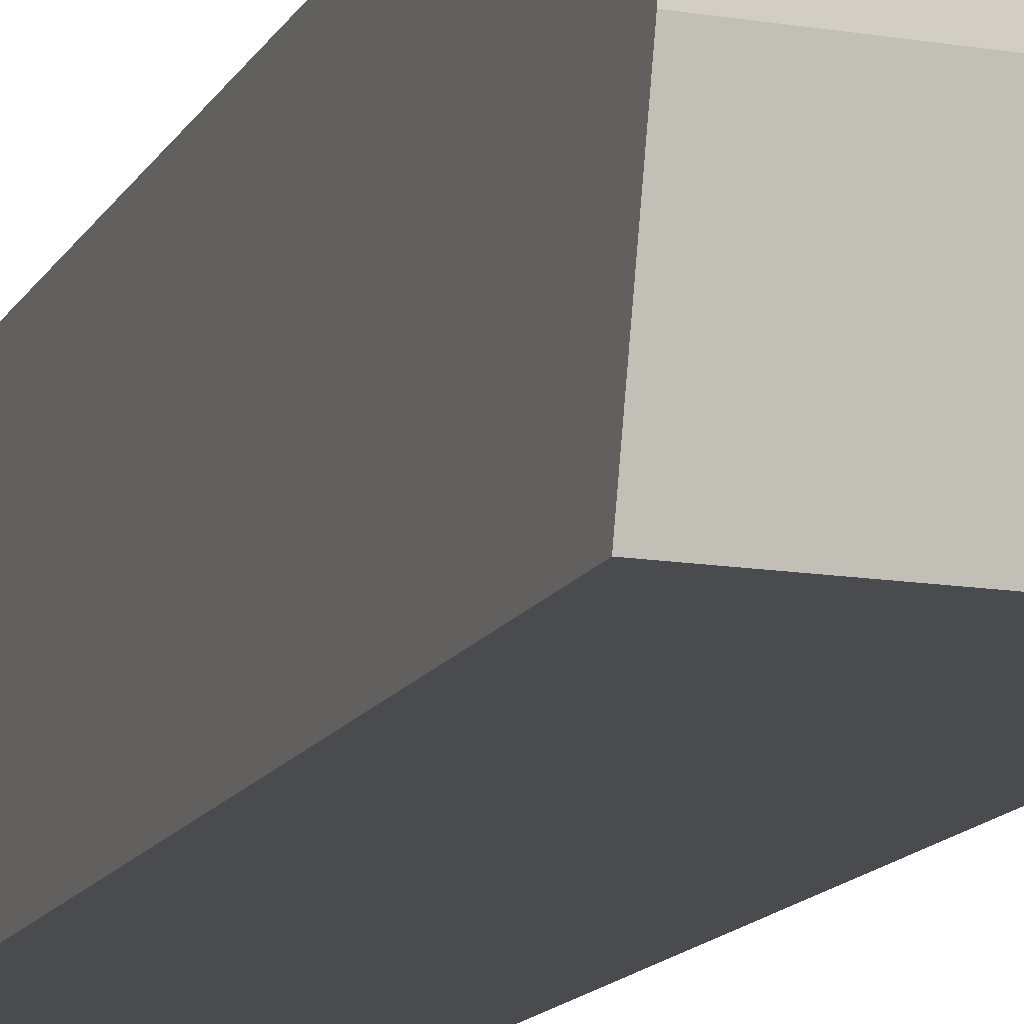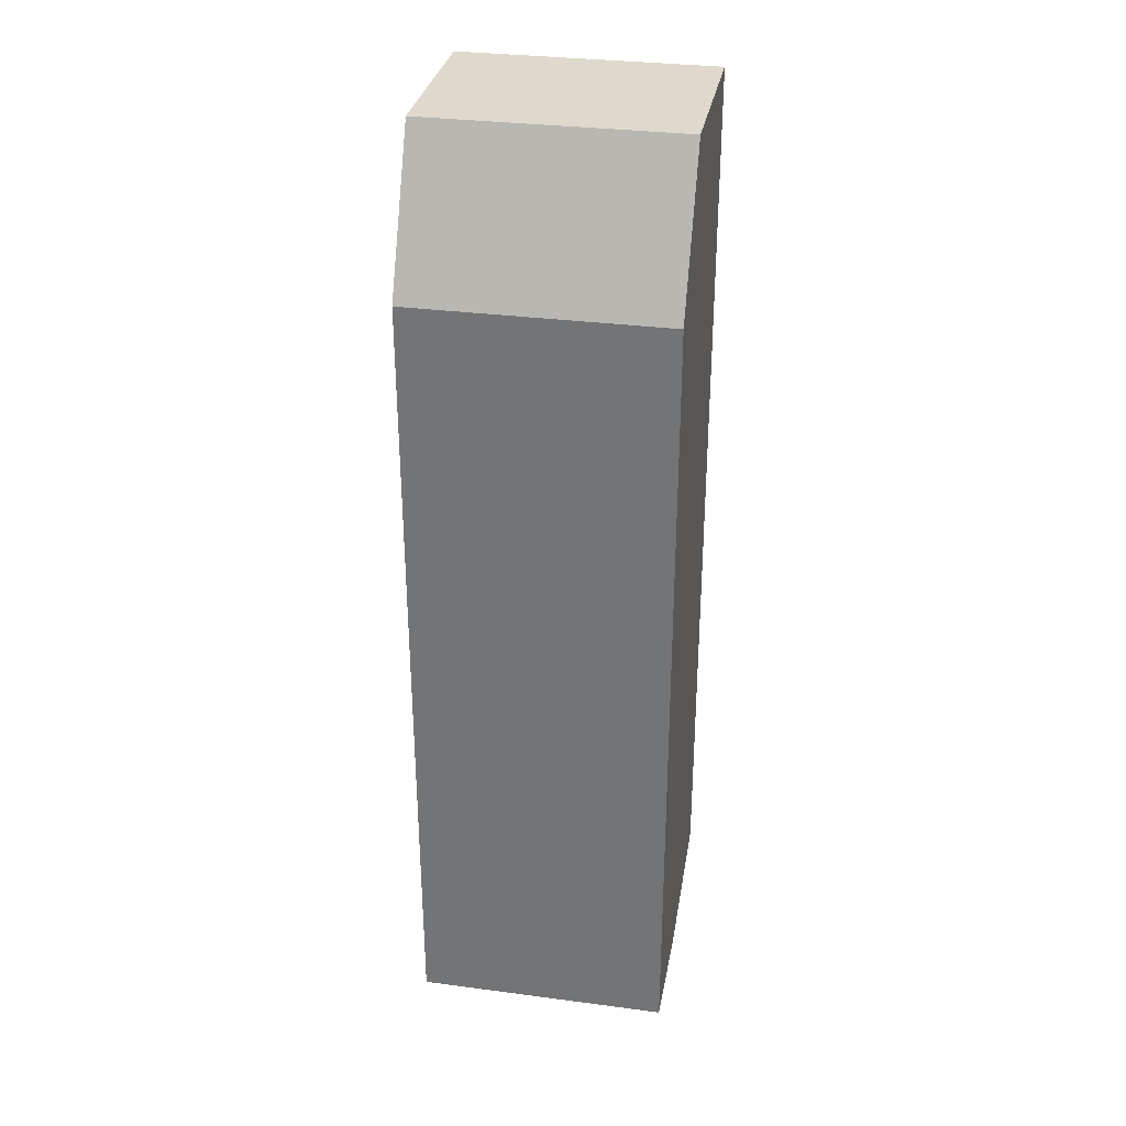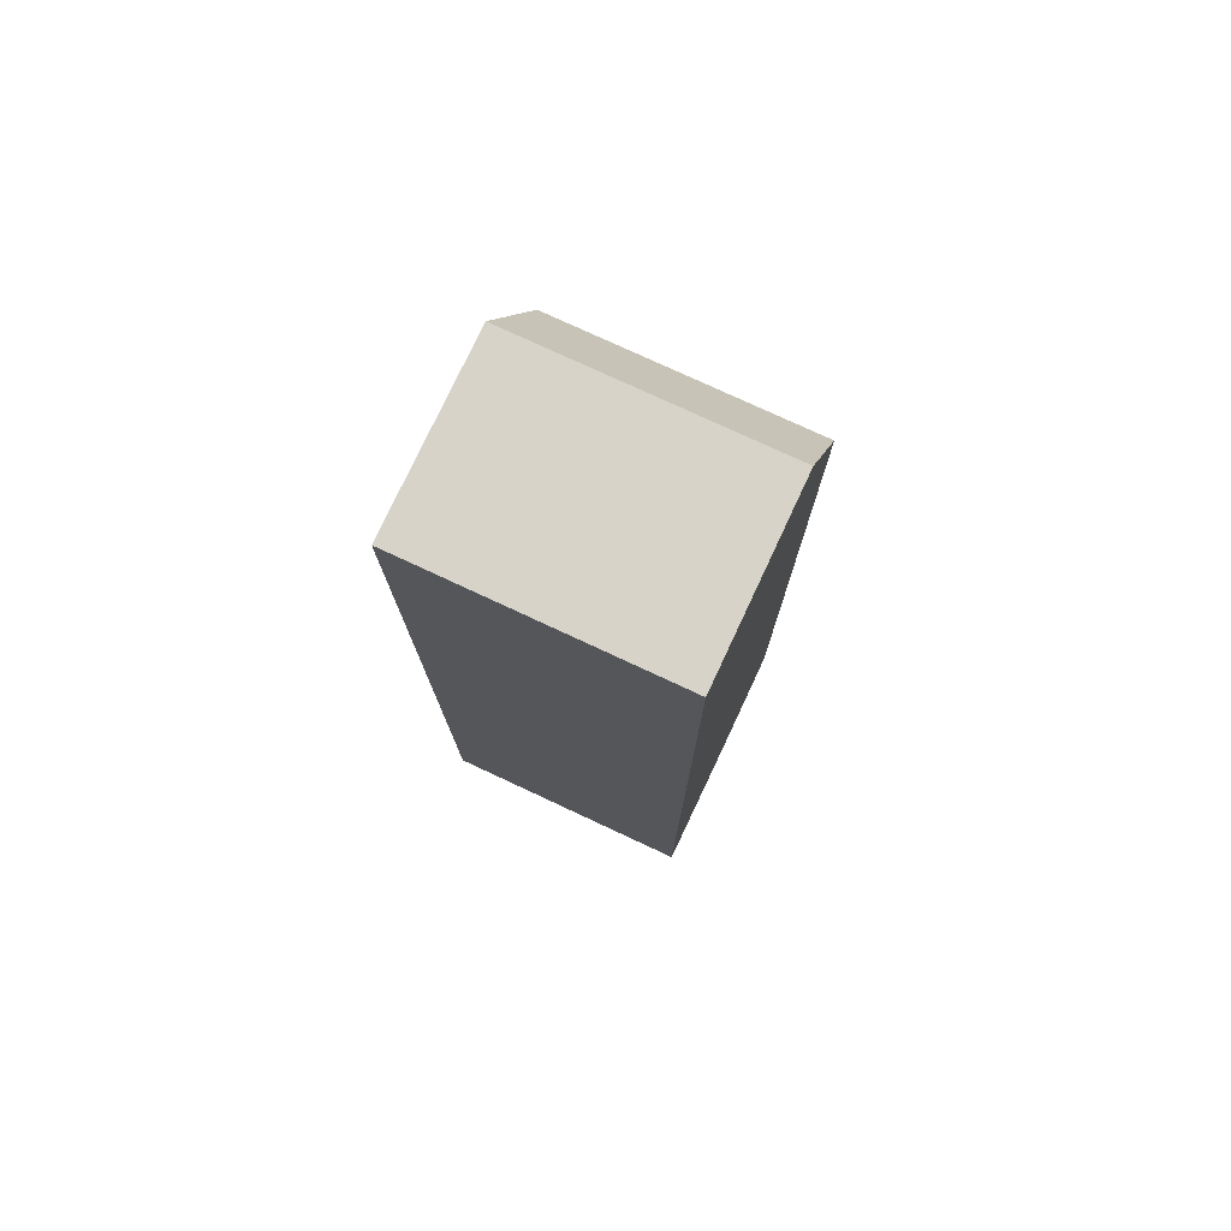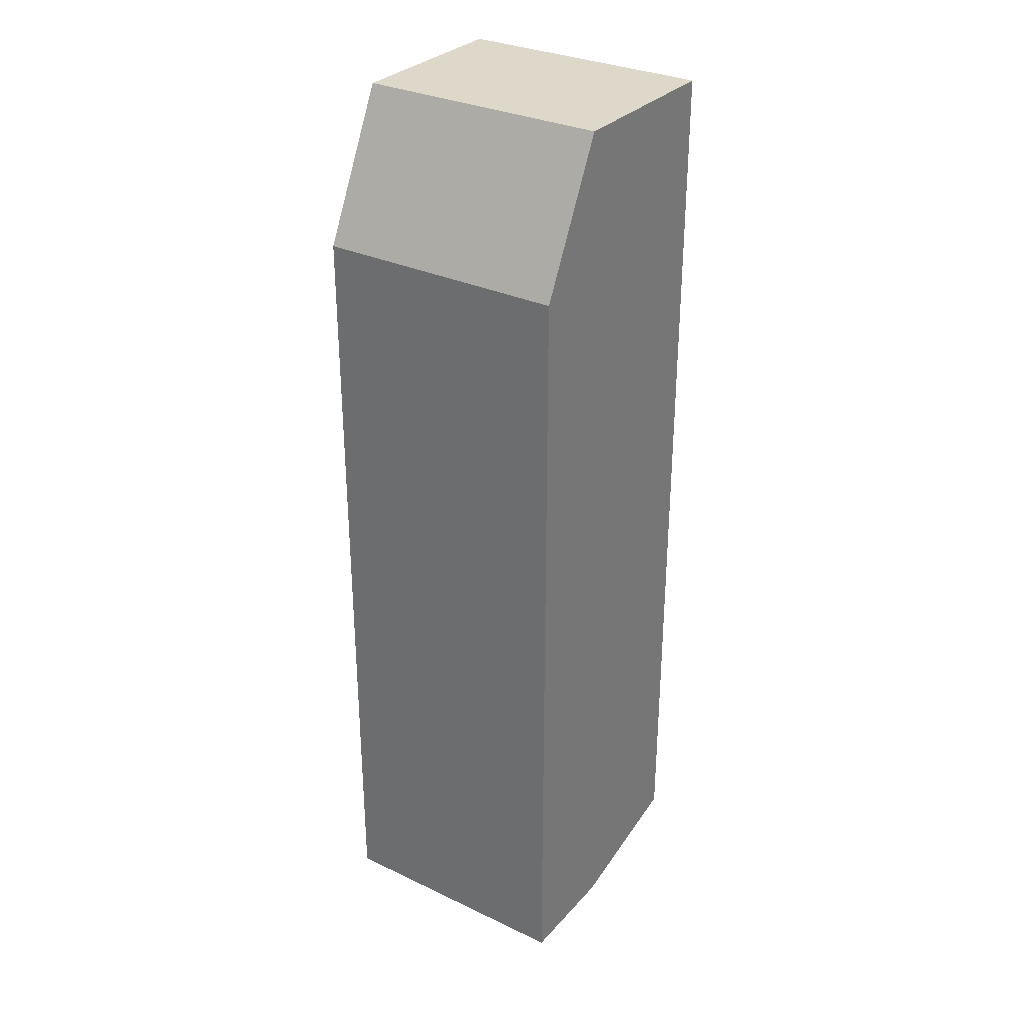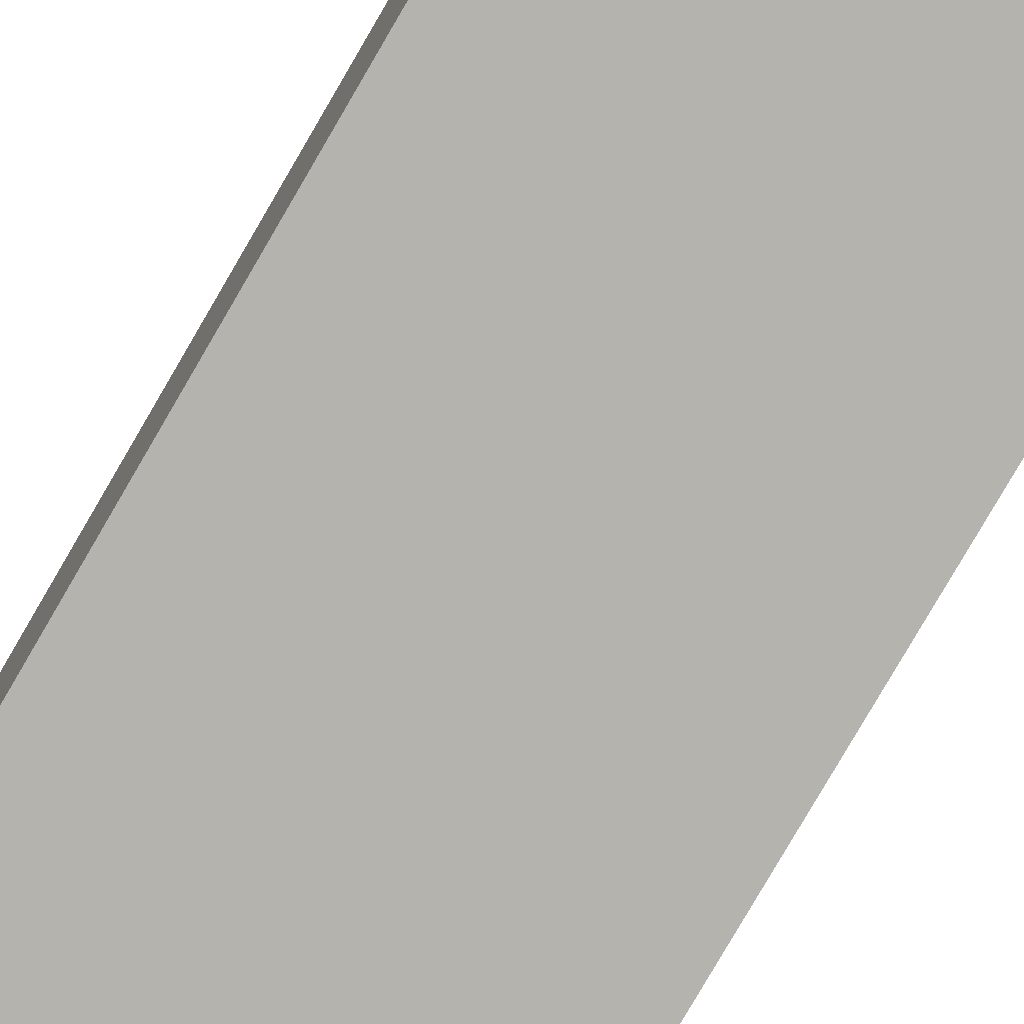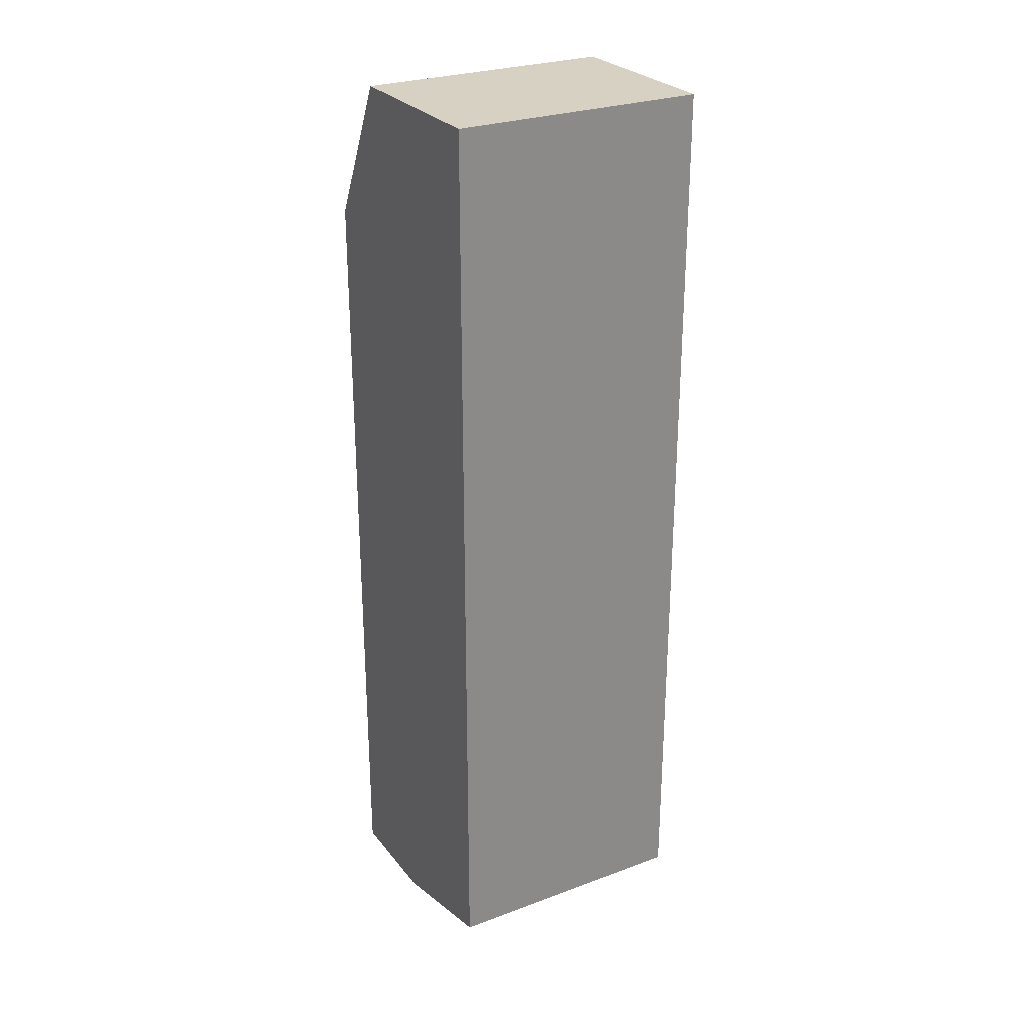
<metadata>
{"format":"obj","ext":"obj","renderer":"f3d","projection":"perspective","resolution":1024,"background":"white","views":[{"elev":-14.2,"azim":160.3,"up":"+Y"},{"elev":32.2,"azim":-169.6,"up":"+Z"},{"elev":76.7,"azim":25.0,"up":"+Z"},{"elev":31.0,"azim":-145.9,"up":"+Z"},{"elev":-79.9,"azim":149.8,"up":"+Y"},{"elev":27.1,"azim":-29.7,"up":"+Z"}]}
</metadata>
<code>
v 0.005948 -0.007055 -0.06022
v 0.005948 -0.0103 -0.03914
v 0.005948 -0.0103 -0.0594
v 0.005948 -0.004622 -0.04238
v 0.005948 -0.004622 -0.06022
v 0.005948 -0.006244 -0.03914
v 0.01162 -0.007055 -0.06022
v 0.01162 -0.0103 -0.03914
v 0.01162 -0.0103 -0.0594
v 0.01162 -0.004622 -0.04238
v 0.01162 -0.004622 -0.06022
v 0.01162 -0.006244 -0.03914
f 11 9 7
f 1 3 6
f 8 3 9
f 3 1 9
f 10 8 9
f 10 9 11
f 6 3 2
f 8 6 2
f 3 8 2
f 1 6 5
f 11 1 5
f 10 11 5
f 6 10 4
f 5 6 4
f 10 5 4
f 10 6 12
f 8 10 12
f 6 8 12
f 9 1 7
f 1 11 7

</code>
